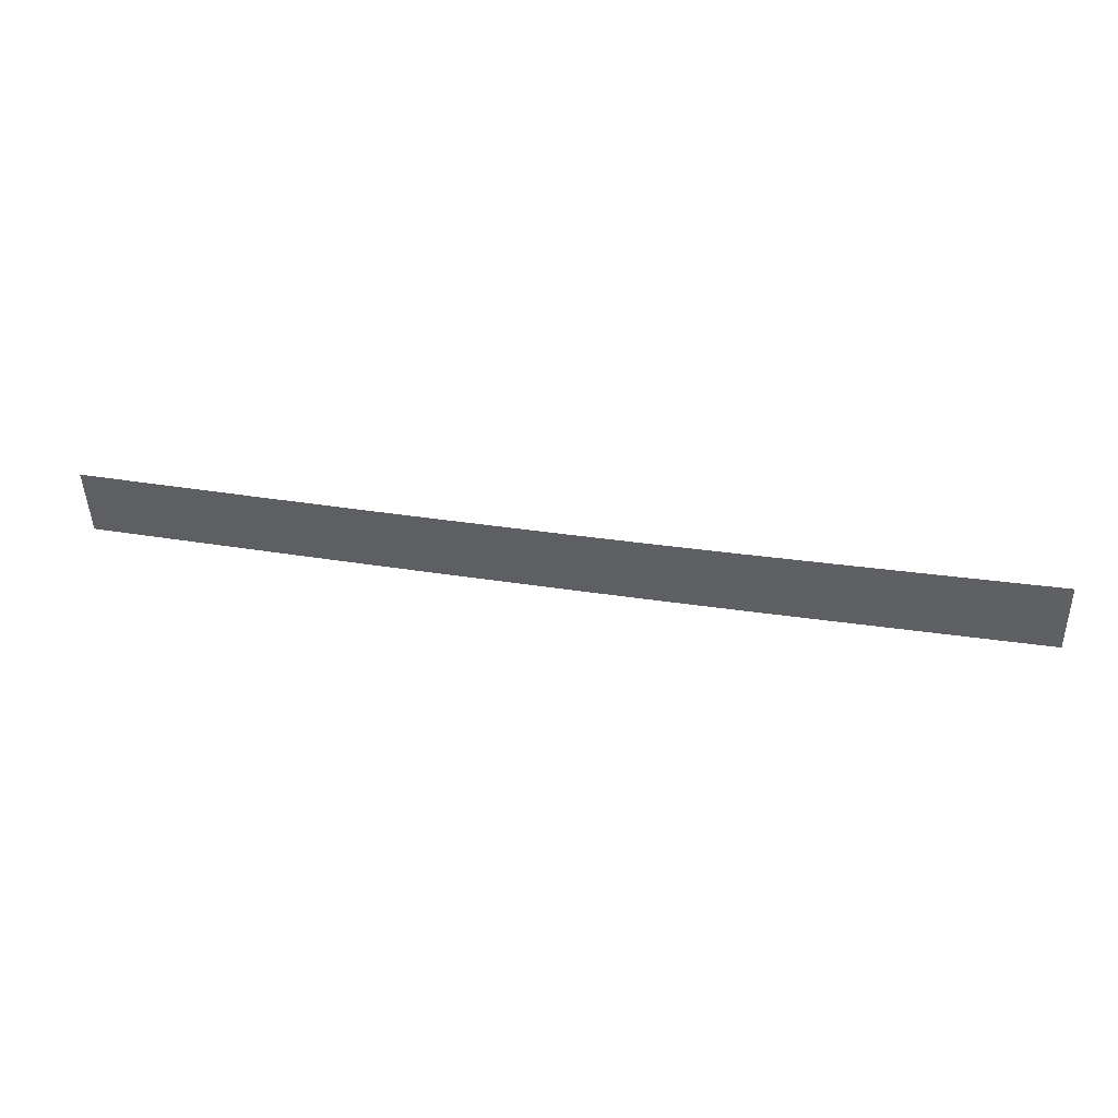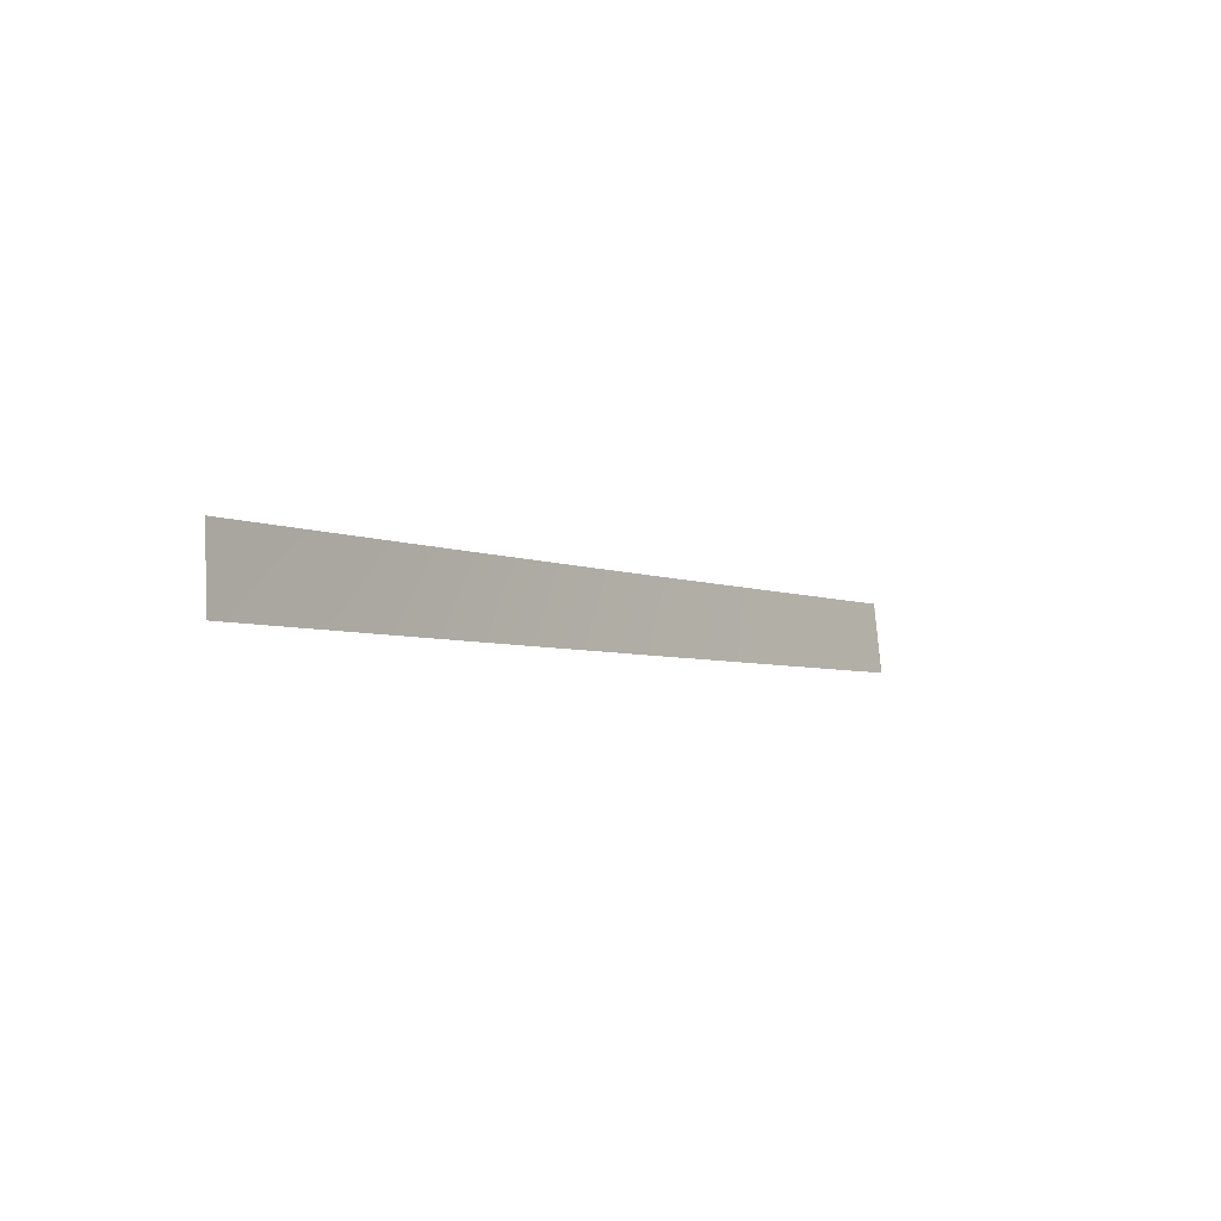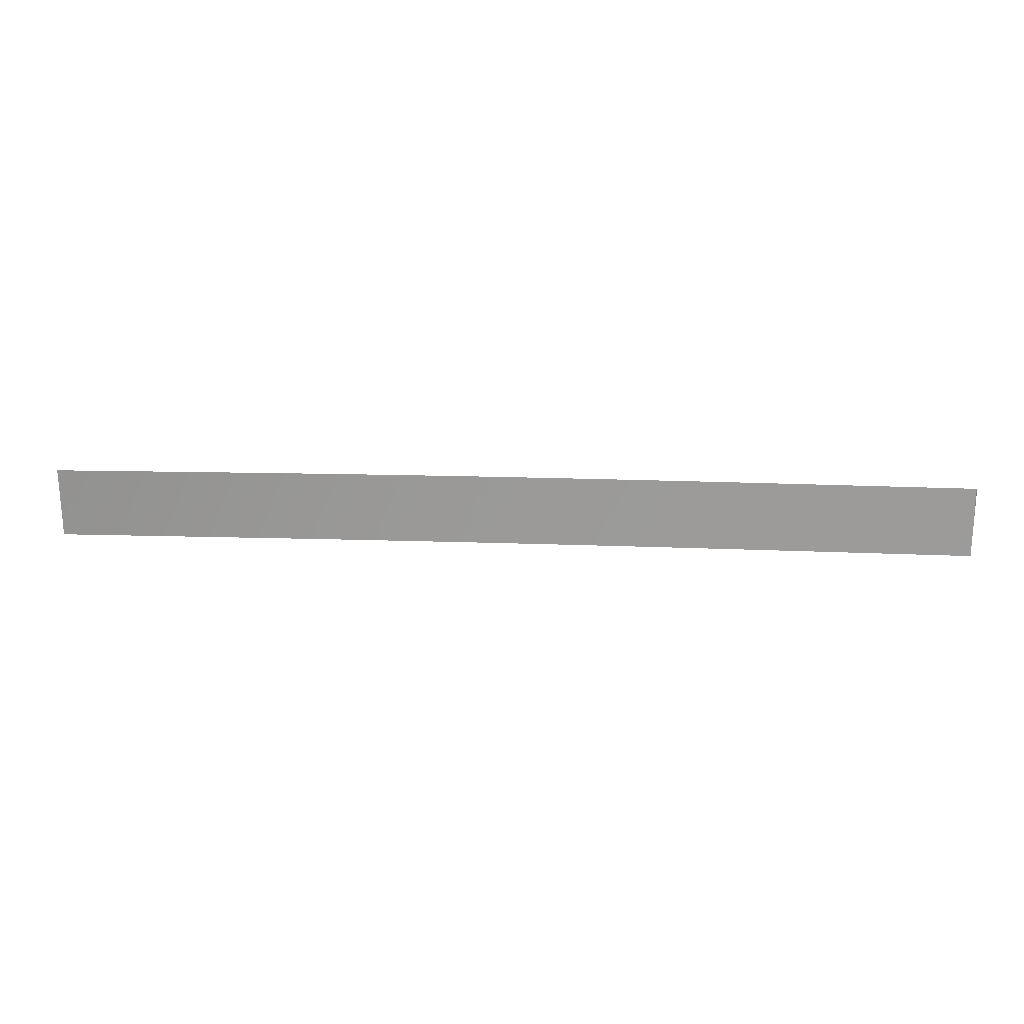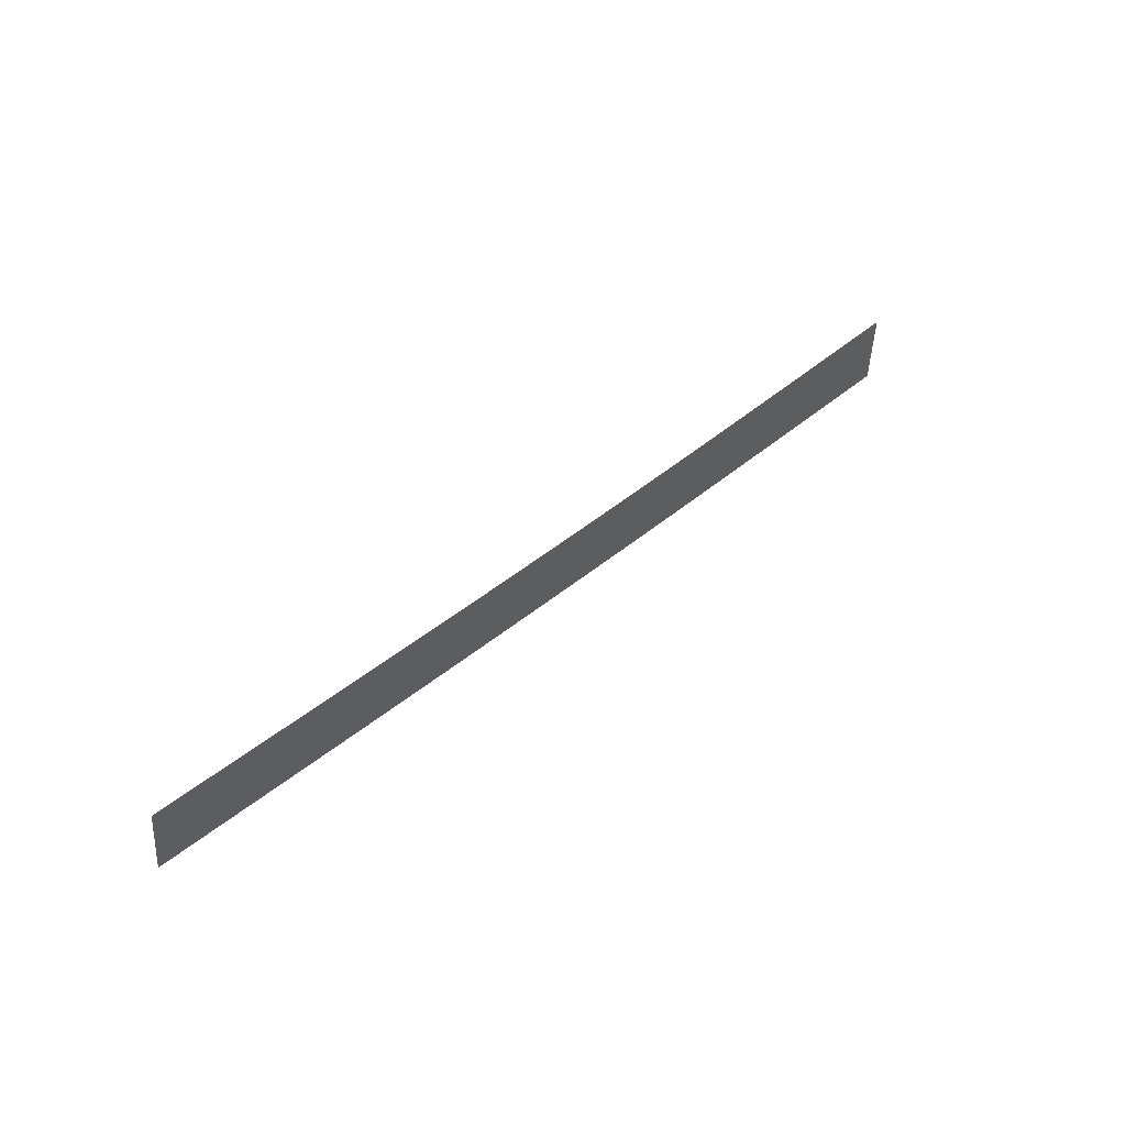
<metadata>
{"format":"obj","ext":"obj","renderer":"f3d","projection":"perspective","resolution":1024,"background":"white","views":[{"elev":38.7,"azim":11.6,"up":"+Z"},{"elev":-4.4,"azim":127.0,"up":"+Z"},{"elev":26.0,"azim":-176.3,"up":"+Z"},{"elev":42.5,"azim":-44.7,"up":"+Z"}]}
</metadata>
<code>
o Plane_Plane.005
v -746.8 -17.6 250.1
v -792.1 -17.96 250.1
v -746.8 -12.32 200.1
v -699.2 -17.07 250.1
v -699.2 -11.94 200.1
v -649.9 -16.31 250.1
v -649.9 -11.42 200.1
v -599.9 -15.31 250.1
v -599.9 -10.72 200.1
v -834.3 -18.18 250.1
v -872.6 -18.28 250.1
v -906.2 -18.32 250.1
v -792.1 -12.57 200.1
v -834.3 -12.72 200.1
v -872.6 -12.8 200.1
v -906.2 -12.82 200.1
v -934.3 -18.32 250.1
v -934.3 -12.82 200.1
v -349.9 -7.439 250.1
v -399.9 -9.156 250.1
v -349.9 -5.204 200.1
v -449.9 -10.87 250.1
v -499.9 -12.52 250.1
v -549.9 -14.02 250.1
v -399.9 -6.407 200.1
v -449.9 -7.609 200.1
v -499.9 -8.761 200.1
v -549.9 -9.813 200.1
v -984.3 -18.32 250.1
v -992.1 -18.32 250.1
v -984.3 -12.82 200.1
v -972.6 -18.32 250.1
v -956.2 -18.32 250.1
v -956.2 -12.82 200.1
v -996.8 -18.32 250.1
v -999.2 -18.32 250.1
v -999.9 -18.32 250.1
v -992.1 -12.82 200.1
v -996.8 -12.82 200.1
v -999.2 -12.82 200.1
v -999.9 -12.82 200.1
v -999.9 -12.82 200.1
v -972.6 -12.82 200.1
v -999.9 -18.32 250.1
f 2 1 3
f 1 4 5
f 4 6 7
f 6 8 9
f 2 13 10
f 10 14 11
f 11 15 12
f 12 16 17
f 20 19 21
f 20 25 22
f 22 26 23
f 23 27 24
f 24 28 8
f 30 29 31
f 29 32 31
f 32 33 34
f 33 17 18
f 30 38 35
f 35 39 36
f 36 40 41
f 37 41 42
f 13 2 3
f 3 1 5
f 5 4 7
f 7 6 9
f 13 14 10
f 14 15 11
f 15 16 12
f 16 18 17
f 25 20 21
f 25 26 22
f 26 27 23
f 27 28 24
f 28 9 8
f 38 30 31
f 32 43 31
f 43 32 34
f 34 33 18
f 38 39 35
f 39 40 36
f 37 36 41
f 44 37 42

</code>
